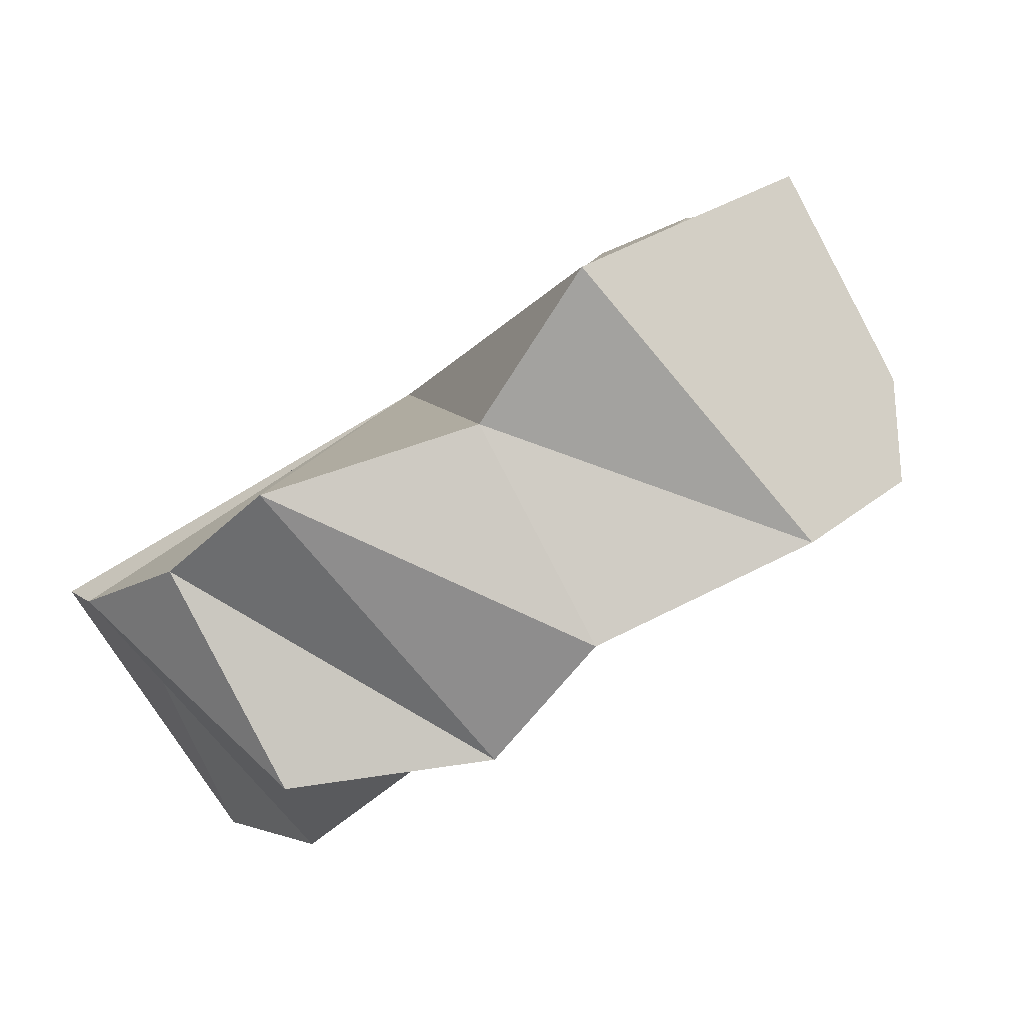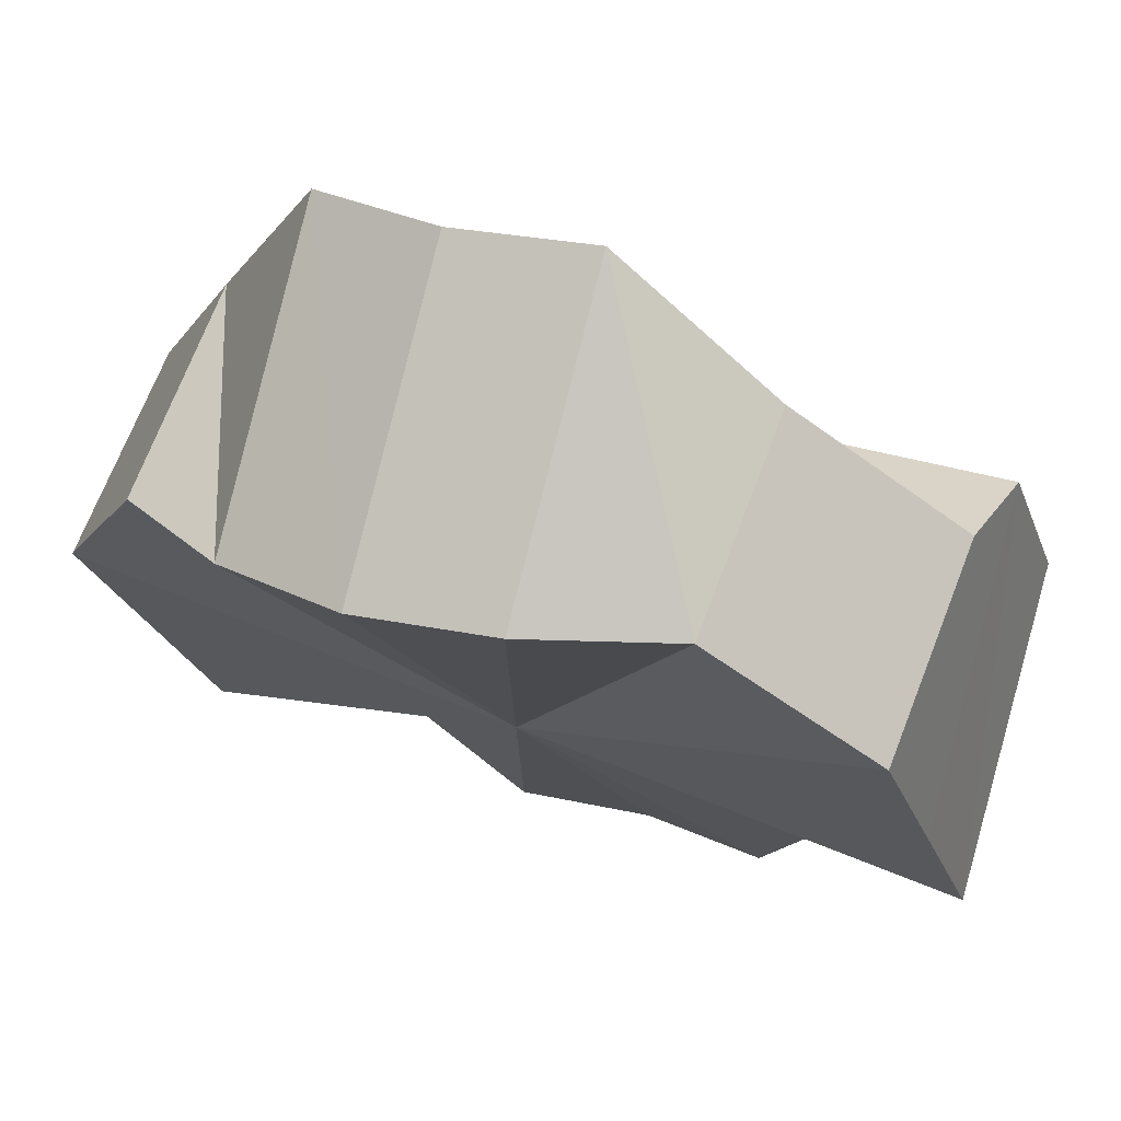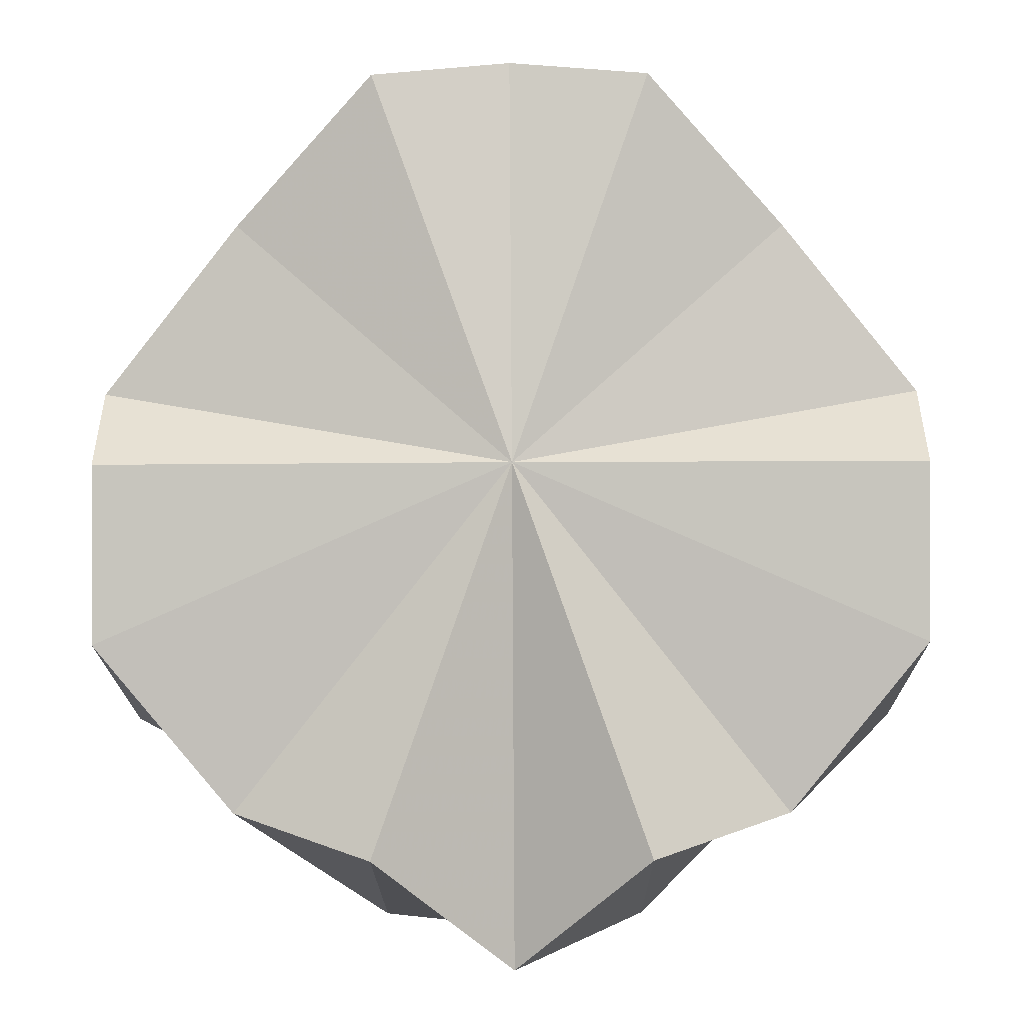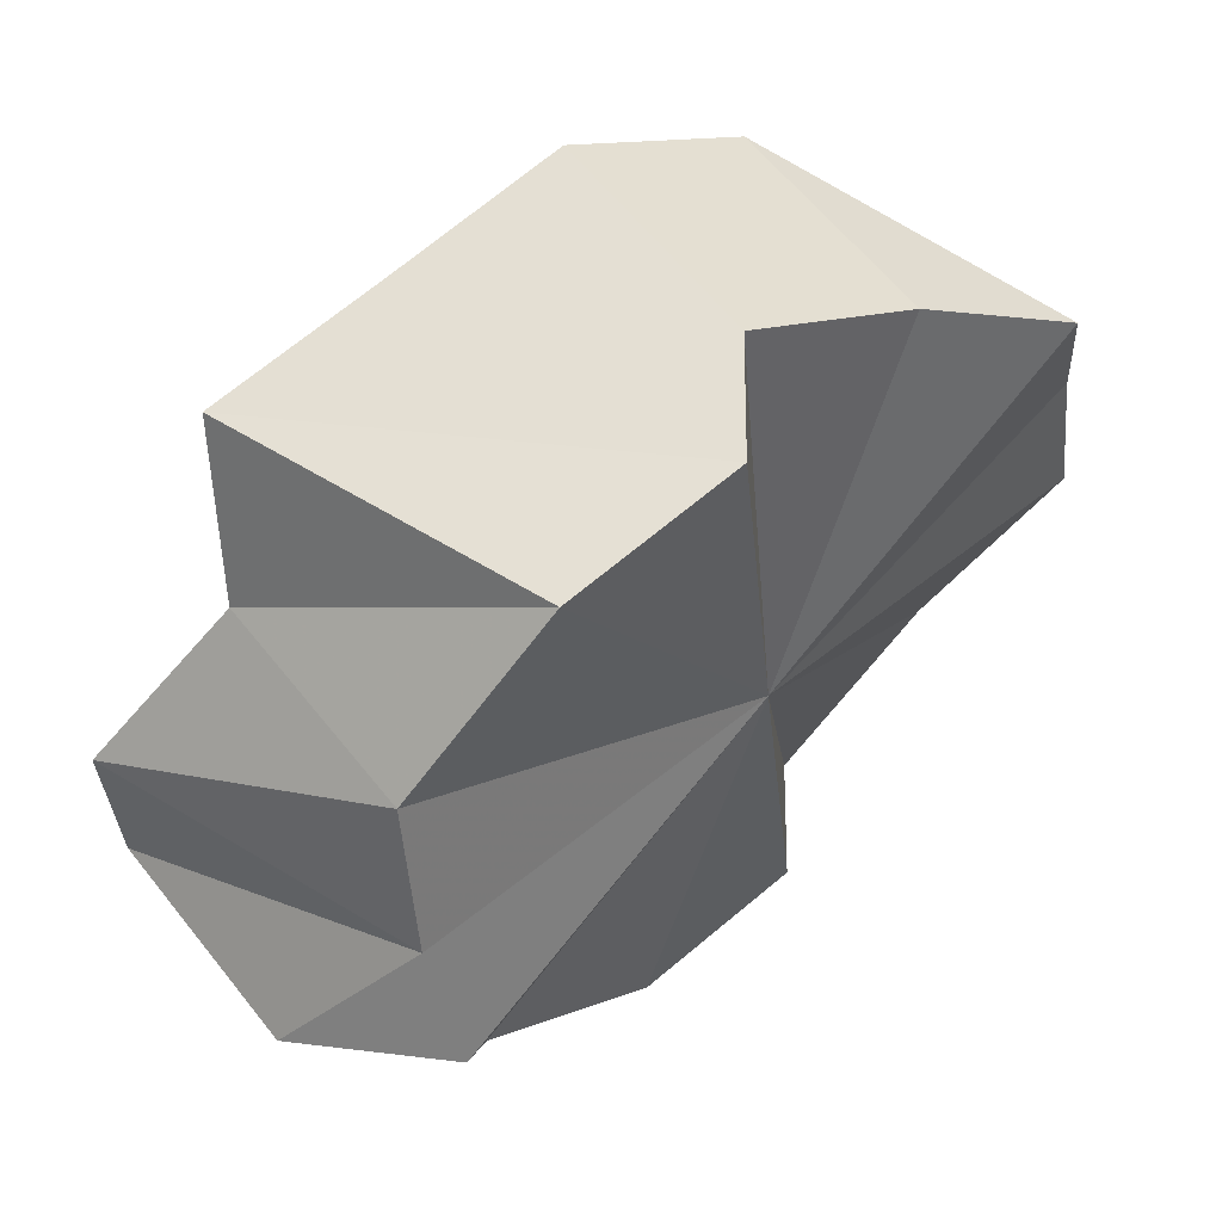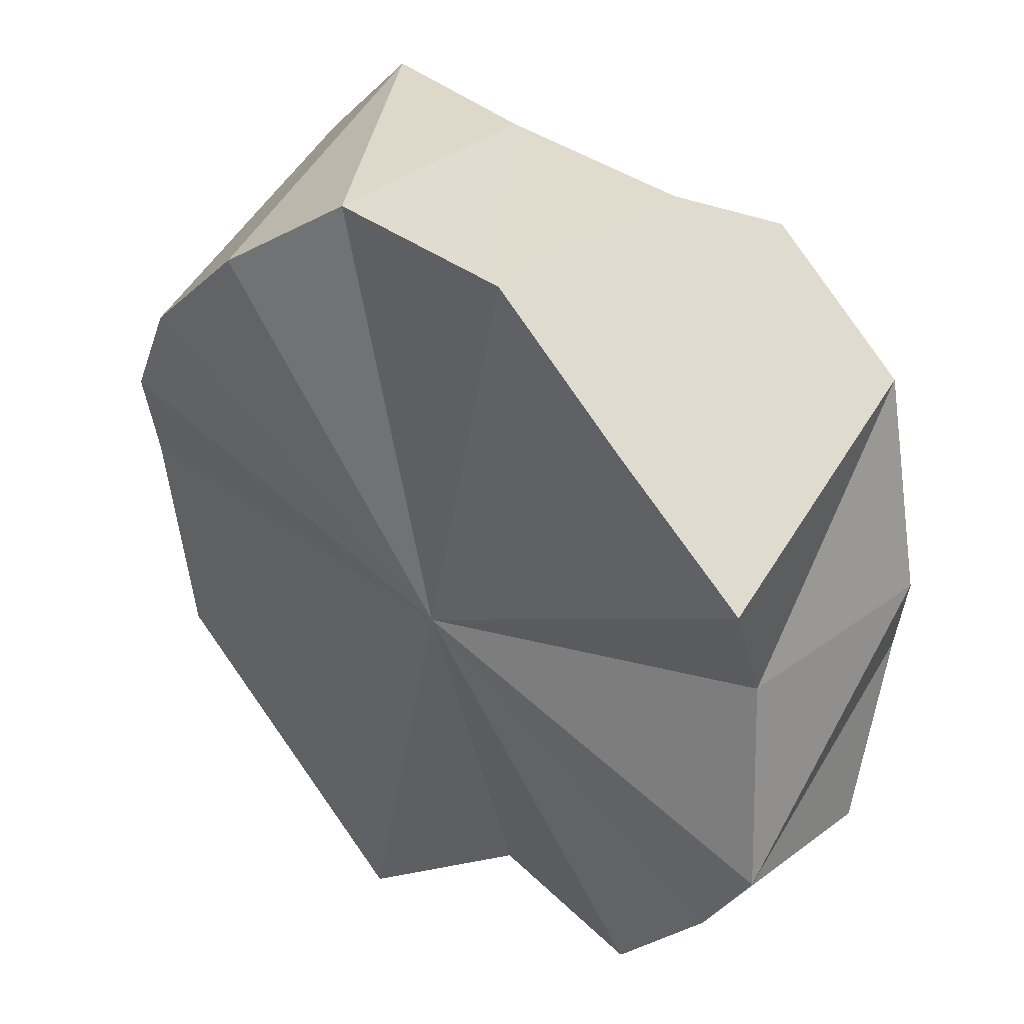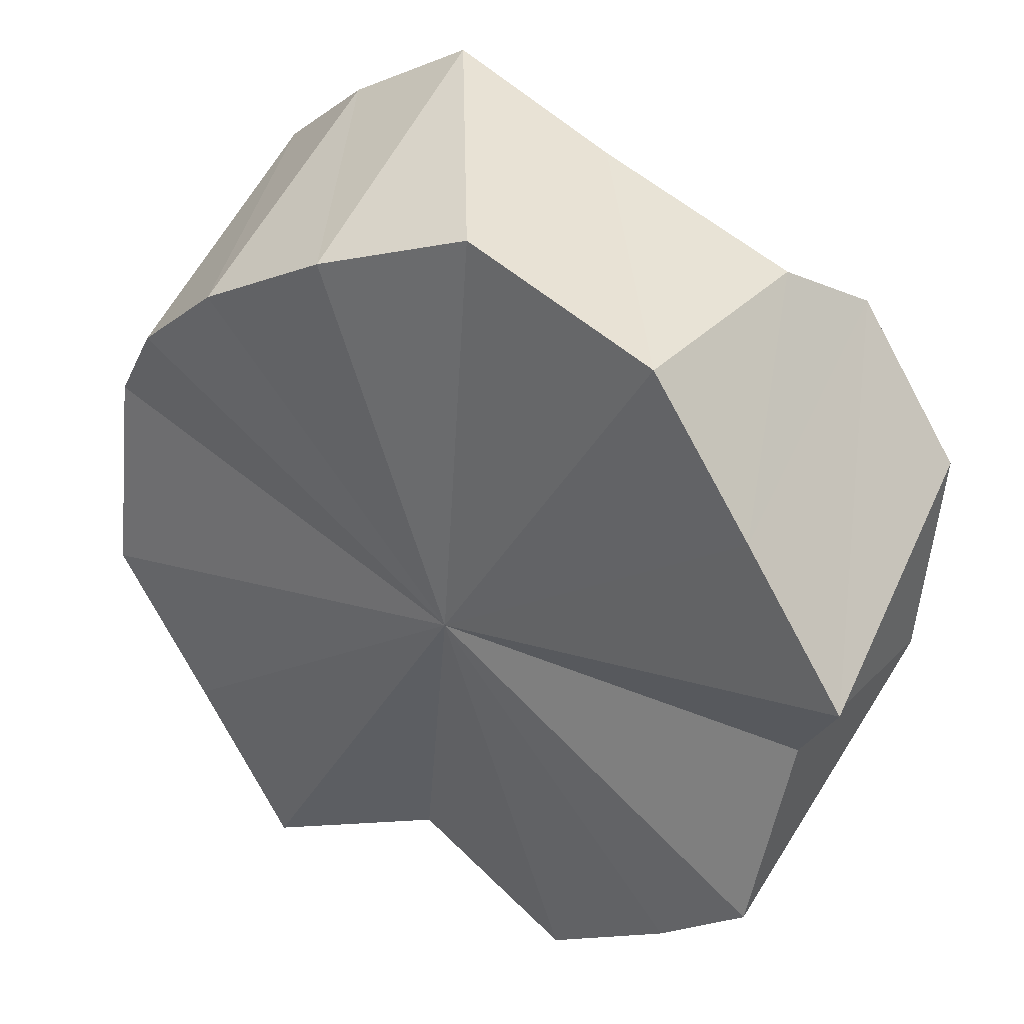
<metadata>
{"format":"obj","ext":"obj","renderer":"f3d","projection":"perspective","resolution":1024,"background":"white","views":[{"elev":-28.7,"azim":49.2,"up":"+Z"},{"elev":28.6,"azim":27.2,"up":"+Y"},{"elev":-50.1,"azim":-179.7,"up":"+Z"},{"elev":-26.4,"azim":95.0,"up":"+Z"},{"elev":-25.0,"azim":65.4,"up":"+Y"},{"elev":-16.2,"azim":48.2,"up":"+Y"}]}
</metadata>
<code>
o 10785
v 2168 1898 16.17
v 2168 1898 16.17
v 2168 1898 16.18
v 2168 1898 16.17
v 2168 1898 16.18
v 2168 1898 16.17
v 2168 1898 16.19
v 2168 1898 16.19
v 2168 1898 16.17
v 2168 1898 16.18
v 2168 1898 16.2
v 2168 1898 16.19
v 2168 1898 16.2
v 2168 1898 16.19
v 2168 1898 16.21
v 2168 1898 16.19
v 2168 1898 16.22
v 2168 1898 16.2
v 2168 1898 16.22
v 2168 1898 16.2
v 2168 1898 16.22
v 2168 1898 16.17
v 2168 1898 16.17
v 2168 1898 16.17
v 2168 1898 16.17
v 2168 1898 16.18
v 2168 1898 16.19
v 2168 1898 16.2
v 2168 1898 16.2
v 2168 1898 16.21
v 2168 1898 16.21
v 2168 1898 16.21
v 2168 1898 16.18
v 2168 1898 16.17
v 2168 1898 16.19
v 2168 1898 16.2
v 2168 1898 16.17
v 2168 1898 16.17
v 2168 1898 16.18
v 2168 1898 16.19
v 2168 1898 16.18
v 2168 1898 16.18
v 2168 1898 16.18
v 2168 1898 16.17
v 2168 1898 16.19
v 2168 1898 16.17
v 2168 1898 16.17
v 2168 1898 16.18
v 2168 1898 16.19
v 2168 1898 16.19
v 2168 1898 16.2
v 2168 1898 16.2
v 2168 1898 16.18
v 2168 1898 16.18
v 2168 1898 16.18
v 2168 1898 16.19
v 2168 1898 16.2
v 2168 1898 16.19
v 2168 1898 16.21
v 2168 1898 16.22
v 2168 1898 16.22
v 2168 1898 16.19
v 2168 1898 16.19
v 2168 1898 16.2
v 2168 1898 16.21
v 2168 1898 16.22
v 2168 1898 16.22
v 2168 1898 16.22
v 2168 1898 16.21
v 2168 1898 16.21
v 2168 1898 16.2
v 2168 1898 16.21
v 2168 1898 16.22
v 2168 1898 16.21
v 2168 1898 16.21
v 2168 1898 16.22
v 2168 1898 16.21
v 2168 1898 16.2
v 2168 1898 16.2
v 2168 1898 16.21
v 2168 1898 16.21
v 2168 1898 16.22
v 2168 1898 16.2
v 2168 1898 16.19
v 2168 1898 16.19
v 2168 1898 16.19
v 2168 1898 16.18
v 2168 1898 16.2
v 2168 1898 16.19
v 2168 1898 16.21
v 2168 1898 16.18
v 2168 1898 16.2
f 1 2 3
f 4 1 5
f 6 4 7
f 8 9 7
f 10 9 8
f 11 8 7
f 12 9 10
f 13 10 14
f 15 16 13
f 17 18 15
f 19 20 17
f 20 18 21
f 12 18 20
f 12 22 23
f 12 23 24
f 12 24 25
f 12 26 27
f 12 27 28
f 12 29 30
f 12 30 31
f 12 31 32
f 12 33 34
f 12 35 33
f 12 36 35
f 12 37 38
f 38 37 39
f 39 37 40
f 41 38 42
f 11 39 40
f 43 44 41
f 45 46 43
f 47 48 40
f 48 49 50
f 49 51 52
f 11 53 54
f 11 55 53
f 11 56 55
f 11 57 58
f 11 59 57
f 11 60 59
f 11 61 60
f 11 62 63
f 11 63 64
f 11 64 65
f 11 65 66
f 11 67 68
f 67 69 68
f 70 71 68
f 72 70 67
f 11 73 67
f 74 72 73
f 73 75 67
f 11 76 73
f 76 77 73
f 78 77 76
f 12 77 78
f 12 78 79
f 79 78 80
f 81 78 82
f 83 79 81
f 84 85 83
f 86 87 84
f 88 89 90
f 89 91 92

</code>
